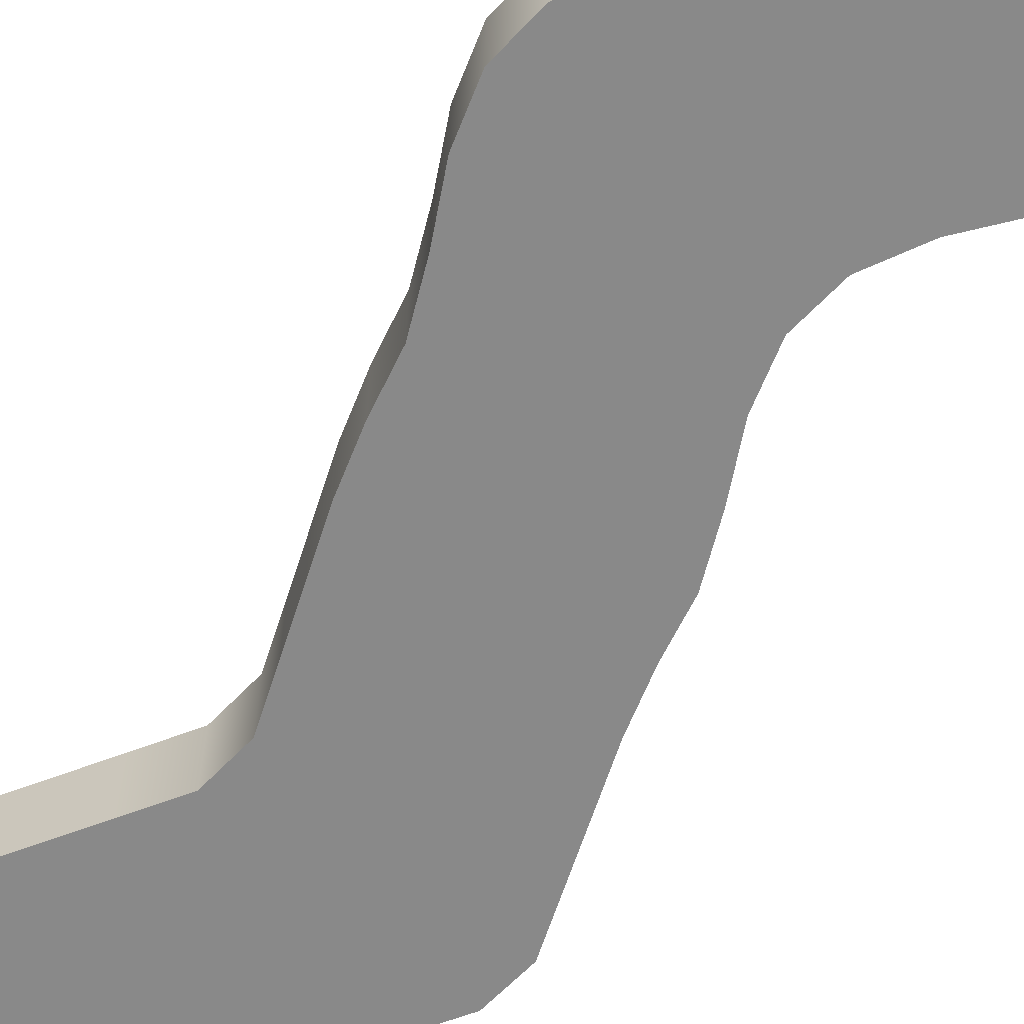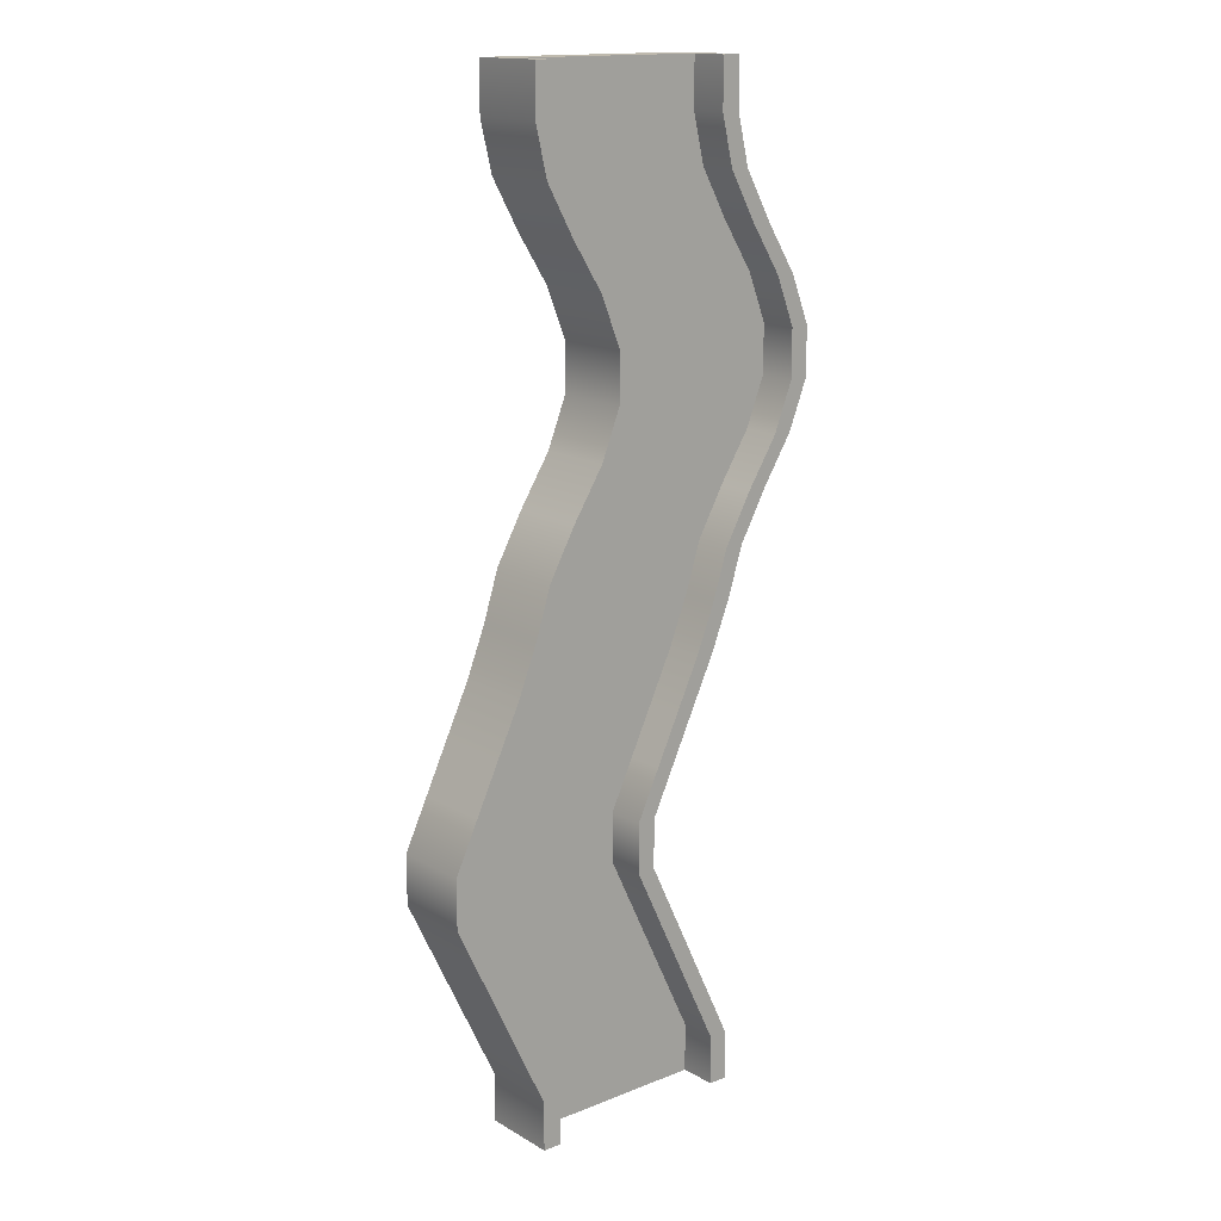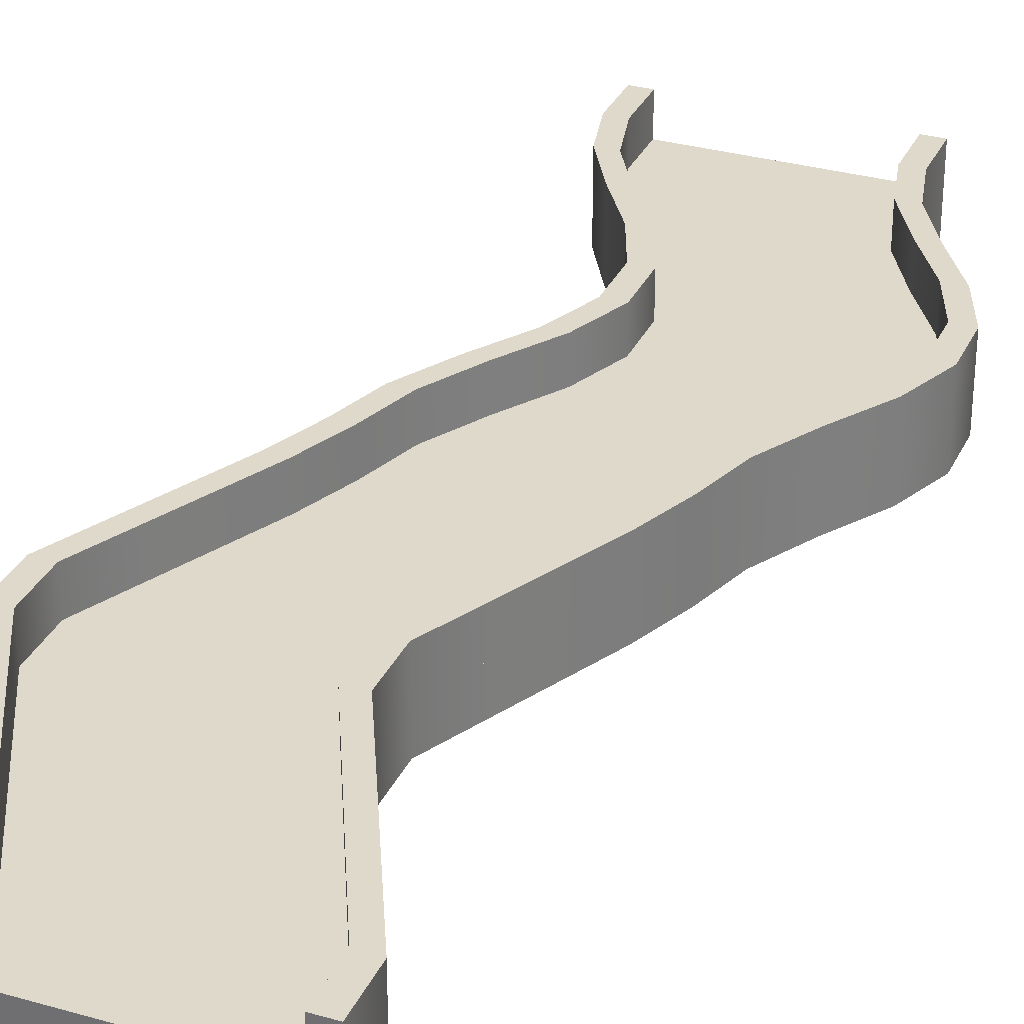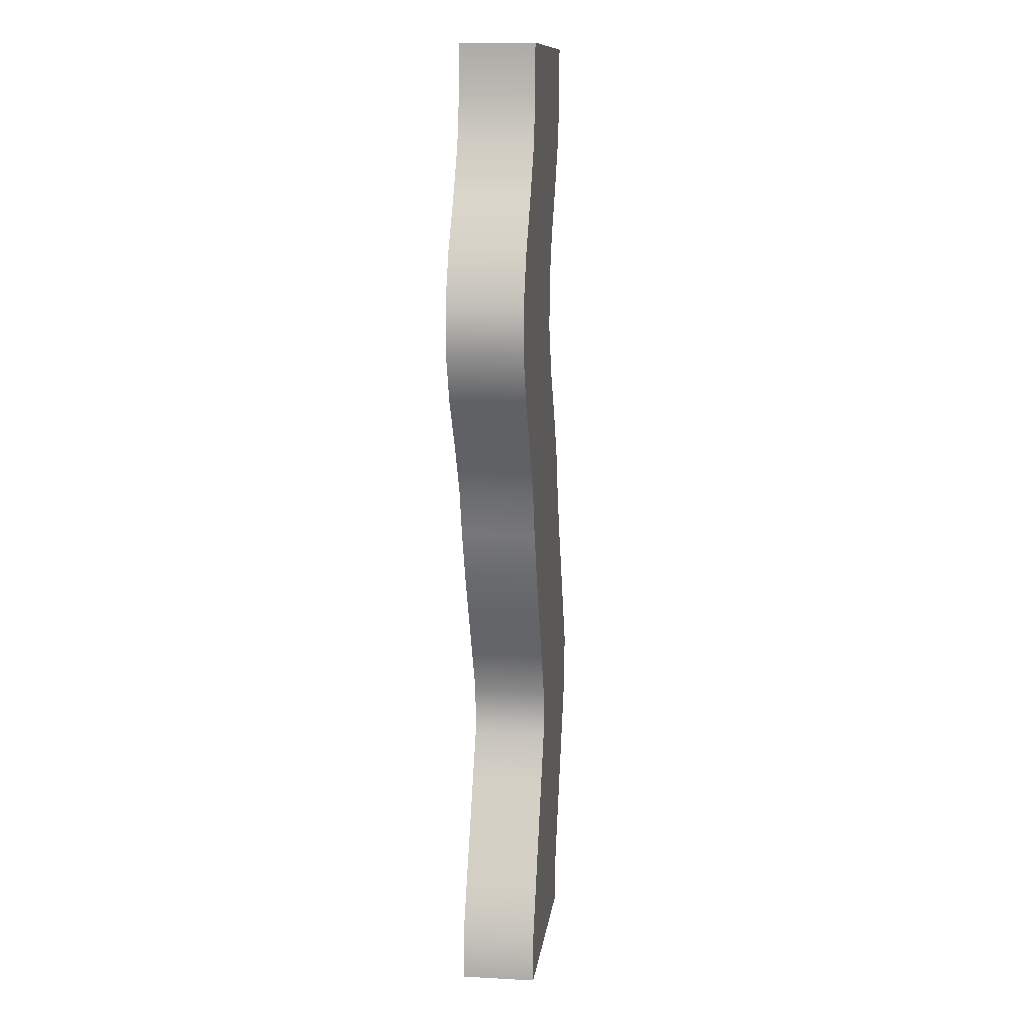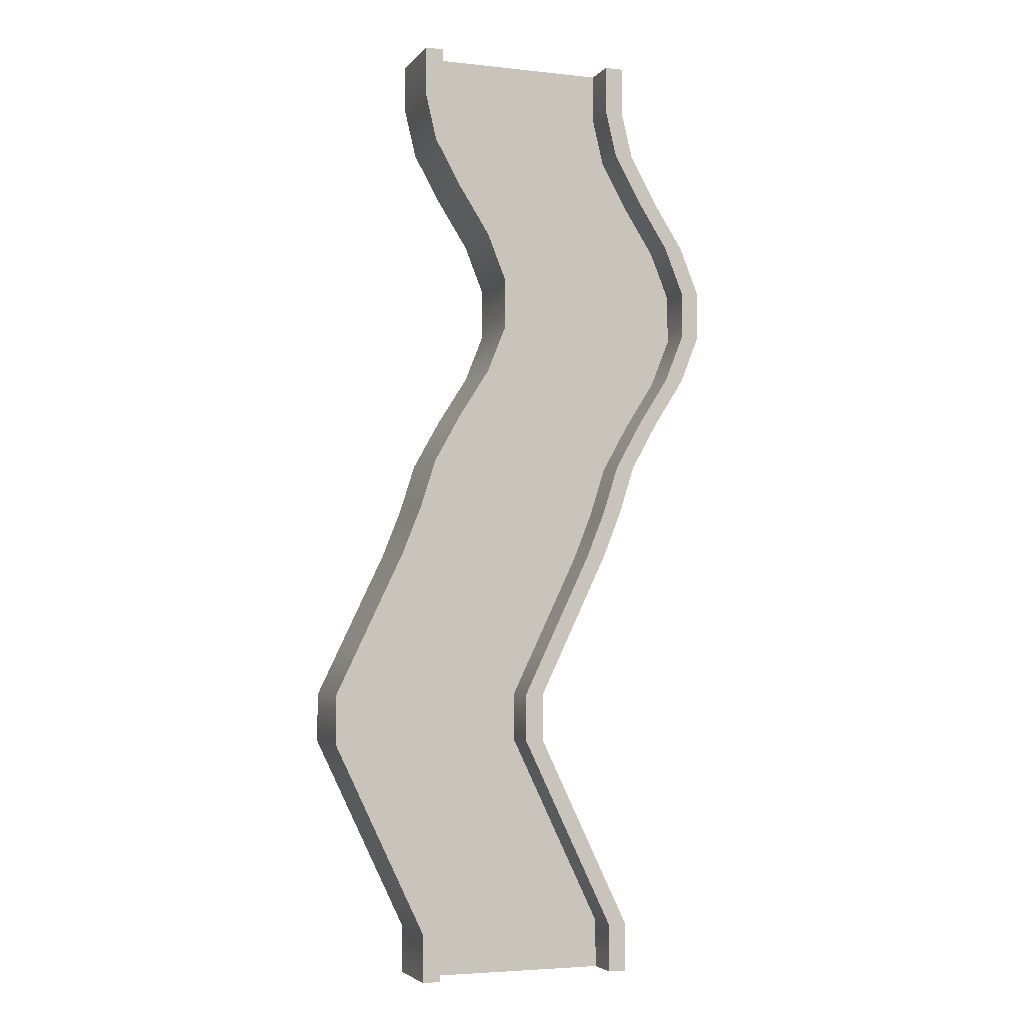
<metadata>
{"format":"obj","ext":"obj","renderer":"f3d","projection":"perspective","resolution":1024,"background":"white","views":[{"elev":-63.1,"azim":-43.4,"up":"+Y"},{"elev":15.5,"azim":140.1,"up":"+Z"},{"elev":31.7,"azim":-158.1,"up":"+Y"},{"elev":12.0,"azim":-82.7,"up":"+Z"},{"elev":-4.2,"azim":160.0,"up":"+Z"}]}
</metadata>
<code>
v  173.4 -0.0158 1804
v  208.1 -0.0158 1804
v  173.4 69.36 1804
v  208.1 69.36 1804
v  173.4 69.36 1714
v  208.1 69.36 1714
v  186.5 69.36 1624
v  151.8 69.36 1624
v  136.1 69.36 1534
v  101.4 69.36 1534
v  78.51 69.36 1444
v  43.82 69.36 1444
v  42.51 69.36 1354
v  7.82 69.36 1354
v  7.82 69.36 1263
v  42.51 69.36 1263
v  43.82 69.36 1173
v  78.51 69.36 1173
v  101.4 69.36 1083
v  136.1 69.36 1083
v  151.8 69.36 992.8
v  186.5 69.36 992.8
v  180.6 69.36 902.6
v  215.3 69.36 902.6
v  216.6 69.36 812.4
v  251.3 69.36 812.4
v  259.8 69.36 722.2
v  294.5 69.36 722.2
v  303 69.36 632
v  337.7 69.36 632
v  346.2 69.36 541.8
v  380.9 69.36 541.8
v  346.2 69.36 451.6
v  380.9 69.36 451.6
v  337.7 69.36 361.4
v  303 69.36 361.4
v  294.5 69.36 271.2
v  259.8 69.36 271.2
v  251.3 69.36 181
v  216.6 69.36 181
v  208.1 69.36 90.85
v  173.4 69.36 90.85
v  173.4 69.36 0.6616
v  208.1 69.36 0.6616
v  173.4 -0.0157 0.6615
v  208.1 -0.0157 0.6615
v  173.4 -0.0158 90.85
v  208.1 -0.0158 90.85
v  216.6 -0.0158 181
v  251.3 -0.0158 181
v  259.8 -0.0158 271.2
v  294.5 -0.0158 271.2
v  303 -0.0158 361.4
v  337.7 -0.0158 361.4
v  346.2 -0.0158 451.6
v  380.9 -0.0158 451.6
v  346.2 -0.0158 541.8
v  380.9 -0.0158 541.8
v  337.7 -0.0158 632
v  303 -0.0158 632
v  294.5 -0.0158 722.2
v  259.8 -0.0158 722.2
v  251.3 -0.0158 812.4
v  216.6 -0.0158 812.4
v  215.3 -0.0158 902.6
v  180.6 -0.0158 902.6
v  186.5 -0.0158 992.8
v  151.8 -0.0158 992.8
v  136.1 -0.0158 1083
v  101.4 -0.0158 1083
v  78.51 -0.0158 1173
v  43.82 -0.0158 1173
v  42.51 -0.0158 1263
v  7.82 -0.0158 1263
v  7.82 -0.0158 1354
v  42.51 -0.0158 1354
v  43.82 -0.0158 1444
v  78.51 -0.0158 1444
v  101.4 -0.0158 1534
v  136.1 -0.0158 1534
v  151.8 -0.0158 1624
v  186.5 -0.0158 1624
v  173.4 -0.0158 1714
v  208.1 -0.0158 1714
v  -208.2 -0.0158 1804
v  -173.5 -0.0158 1804
v  -208.2 69.36 1804
v  -173.5 69.36 1804
v  -208.2 69.36 1714
v  -173.5 69.36 1714
v  -195.1 69.36 1624
v  -229.8 69.36 1624
v  -245.5 69.36 1534
v  -280.2 69.36 1534
v  -303.1 69.36 1444
v  -337.8 69.36 1444
v  -339.1 69.36 1354
v  -373.8 69.36 1354
v  -373.8 69.36 1263
v  -339.1 69.36 1263
v  -337.8 69.36 1173
v  -303.1 69.36 1173
v  -280.2 69.36 1083
v  -245.5 69.36 1083
v  -229.8 69.36 992.8
v  -195.1 69.36 992.8
v  -201 69.36 902.6
v  -166.3 69.36 902.6
v  -165 69.36 812.4
v  -130.3 69.36 812.4
v  -121.8 69.36 722.2
v  -87.08 69.36 722.2
v  -78.57 69.36 632
v  -43.88 69.36 632
v  -35.37 69.36 541.8
v  -0.6769 69.36 541.8
v  -35.37 69.36 451.6
v  -0.6769 69.36 451.6
v  -43.88 69.36 361.4
v  -78.57 69.36 361.4
v  -87.08 69.36 271.2
v  -121.8 69.36 271.2
v  -130.3 69.36 181
v  -165 69.36 181
v  -173.5 69.36 90.85
v  -208.2 69.36 90.85
v  -208.2 69.36 0.6616
v  -173.5 69.36 0.6616
v  -208.2 -0.0157 0.6615
v  -173.5 -0.0157 0.6615
v  -208.2 -0.0158 90.85
v  -173.5 -0.0158 90.85
v  -165 -0.0158 181
v  -130.3 -0.0158 181
v  -121.8 -0.0158 271.2
v  -87.08 -0.0158 271.2
v  -78.57 -0.0158 361.4
v  -43.88 -0.0158 361.4
v  -35.37 -0.0158 451.6
v  -0.6769 -0.0158 451.6
v  -35.37 -0.0158 541.8
v  -0.6769 -0.0158 541.8
v  -43.88 -0.0158 632
v  -78.57 -0.0158 632
v  -87.08 -0.0158 722.2
v  -121.8 -0.0158 722.2
v  -130.3 -0.0158 812.4
v  -165 -0.0158 812.4
v  -166.3 -0.0158 902.6
v  -201 -0.0158 902.6
v  -195.1 -0.0158 992.8
v  -229.8 -0.0158 992.8
v  -245.5 -0.0158 1083
v  -280.2 -0.0158 1083
v  -303.1 -0.0158 1173
v  -337.8 -0.0158 1173
v  -339.1 -0.0158 1263
v  -373.8 -0.0158 1263
v  -373.8 -0.0158 1354
v  -339.1 -0.0158 1354
v  -337.8 -0.0158 1444
v  -303.1 -0.0158 1444
v  -280.2 -0.0158 1534
v  -245.5 -0.0158 1534
v  -229.8 -0.0158 1624
v  -195.1 -0.0158 1624
v  -208.2 -0.0158 1714
v  -173.5 -0.0158 1714
v  -208.2 -69.39 1804
v  208.1 -69.39 1804
v  -208.2 -0.0158 1714
v  208.1 -0.0158 1714
v  186.5 -0.0158 1624
v  -229.8 -0.0158 1624
v  78.51 -0.0158 1444
v  -337.8 -0.0158 1444
v  42.51 -0.0158 1354
v  -373.8 -0.0158 1354
v  -373.8 -0.0158 1263
v  42.51 -0.0158 1263
v  -280.2 -0.0158 1083
v  136.1 -0.0158 1083
v  -201 -0.0158 902.6
v  215.3 -0.0158 902.6
v  -165 -0.0158 812.4
v  251.3 -0.0158 812.4
v  -121.8 -0.0158 722.2
v  294.5 -0.0158 722.2
v  -78.57 -0.0158 632
v  337.7 -0.0158 632
v  -35.37 -0.0158 451.6
v  380.9 -0.0158 451.6
v  337.7 -0.0158 361.4
v  -78.57 -0.0158 361.4
v  294.5 -0.0158 271.2
v  -121.8 -0.0158 271.2
v  251.3 -0.0158 181
v  -165 -0.0158 181
v  208.1 -0.0158 90.85
v  -208.2 -0.0158 90.85
v  -208.2 -69.39 0.6615
v  208.1 -69.39 0.6615
v  -208.2 -69.39 90.85
v  208.1 -69.39 90.85
v  -165 -69.39 181
v  251.3 -69.39 181
v  -121.8 -69.39 271.2
v  294.5 -69.39 271.2
v  -78.57 -69.39 361.4
v  337.7 -69.39 361.4
v  -35.37 -69.39 451.6
v  380.9 -69.39 451.6
v  -35.37 -69.39 541.8
v  380.9 -69.39 541.8
v  337.7 -69.39 632
v  -78.57 -69.39 632
v  294.5 -69.39 722.2
v  -121.8 -69.39 722.2
v  251.3 -69.39 812.4
v  -165 -69.39 812.4
v  215.3 -69.39 902.6
v  -201 -69.39 902.6
v  186.5 -69.39 992.8
v  -229.8 -69.39 992.8
v  136.1 -69.39 1083
v  -280.2 -69.39 1083
v  78.51 -69.39 1173
v  -337.8 -69.39 1173
v  42.51 -69.39 1263
v  -373.8 -69.39 1263
v  -373.8 -69.39 1354
v  42.51 -69.39 1354
v  -337.8 -69.39 1444
v  78.51 -69.39 1444
v  -280.2 -69.39 1534
v  136.1 -69.39 1534
v  -229.8 -69.39 1624
v  186.5 -69.39 1624
v  -208.2 -69.39 1714
v  208.1 -69.39 1714
g polySurface14
f 1 2 3
f 3 2 4
f 3 4 5
f 5 4 6
f 6 7 5
f 5 7 8
f 7 9 8
f 8 9 10
f 9 11 10
f 10 11 12
f 11 13 12
f 12 13 14
f 14 13 15
f 15 13 16
f 15 16 17
f 17 16 18
f 17 18 19
f 19 18 20
f 19 20 21
f 21 20 22
f 21 22 23
f 23 22 24
f 23 24 25
f 25 24 26
f 25 26 27
f 27 26 28
f 27 28 29
f 29 28 30
f 29 30 31
f 31 30 32
f 31 32 33
f 33 32 34
f 34 35 33
f 33 35 36
f 35 37 36
f 36 37 38
f 37 39 38
f 38 39 40
f 39 41 40
f 40 41 42
f 42 41 43
f 43 41 44
f 43 44 45
f 45 44 46
f 45 46 47
f 47 46 48
f 47 48 49
f 49 48 50
f 49 50 51
f 51 50 52
f 51 52 53
f 53 52 54
f 53 54 55
f 55 54 56
f 55 56 57
f 57 56 58
f 58 59 57
f 57 59 60
f 59 61 60
f 60 61 62
f 61 63 62
f 62 63 64
f 63 65 64
f 64 65 66
f 65 67 66
f 66 67 68
f 67 69 68
f 68 69 70
f 69 71 70
f 70 71 72
f 71 73 72
f 72 73 74
f 74 73 75
f 75 73 76
f 75 76 77
f 77 76 78
f 77 78 79
f 79 78 80
f 79 80 81
f 81 80 82
f 81 82 83
f 83 82 84
f 83 84 1
f 1 84 2
f 48 46 41
f 41 46 44
f 50 48 39
f 39 48 41
f 52 50 37
f 37 50 39
f 54 52 35
f 35 52 37
f 56 54 34
f 34 54 35
f 58 56 32
f 32 56 34
f 59 58 30
f 30 58 32
f 61 59 28
f 28 59 30
f 63 61 26
f 26 61 28
f 65 63 24
f 24 63 26
f 67 65 22
f 22 65 24
f 69 67 20
f 20 67 22
f 71 69 18
f 18 69 20
f 73 71 16
f 16 71 18
f 76 73 13
f 13 73 16
f 78 76 11
f 11 76 13
f 80 78 9
f 9 78 11
f 82 80 7
f 7 80 9
f 84 82 6
f 6 82 7
f 2 84 4
f 4 84 6
f 45 47 43
f 43 47 42
f 47 49 42
f 42 49 40
f 49 51 40
f 40 51 38
f 51 53 38
f 38 53 36
f 53 55 36
f 36 55 33
f 55 57 33
f 33 57 31
f 57 60 31
f 31 60 29
f 60 62 29
f 29 62 27
f 62 64 27
f 27 64 25
f 64 66 25
f 25 66 23
f 66 68 23
f 23 68 21
f 68 70 21
f 21 70 19
f 70 72 19
f 19 72 17
f 72 74 17
f 17 74 15
f 74 75 15
f 15 75 14
f 75 77 14
f 14 77 12
f 77 79 12
f 12 79 10
f 79 81 10
f 10 81 8
f 81 83 8
f 8 83 5
f 83 1 5
f 5 1 3
f 85 86 87
f 87 86 88
f 87 88 89
f 89 88 90
f 90 91 89
f 89 91 92
f 91 93 92
f 92 93 94
f 93 95 94
f 94 95 96
f 95 97 96
f 96 97 98
f 98 97 99
f 99 97 100
f 99 100 101
f 101 100 102
f 101 102 103
f 103 102 104
f 103 104 105
f 105 104 106
f 105 106 107
f 107 106 108
f 107 108 109
f 109 108 110
f 109 110 111
f 111 110 112
f 111 112 113
f 113 112 114
f 113 114 115
f 115 114 116
f 115 116 117
f 117 116 118
f 118 119 117
f 117 119 120
f 119 121 120
f 120 121 122
f 121 123 122
f 122 123 124
f 123 125 124
f 124 125 126
f 126 125 127
f 127 125 128
f 127 128 129
f 129 128 130
f 129 130 131
f 131 130 132
f 131 132 133
f 133 132 134
f 133 134 135
f 135 134 136
f 135 136 137
f 137 136 138
f 137 138 139
f 139 138 140
f 139 140 141
f 141 140 142
f 142 143 141
f 141 143 144
f 143 145 144
f 144 145 146
f 145 147 146
f 146 147 148
f 147 149 148
f 148 149 150
f 149 151 150
f 150 151 152
f 151 153 152
f 152 153 154
f 153 155 154
f 154 155 156
f 155 157 156
f 156 157 158
f 158 157 159
f 159 157 160
f 159 160 161
f 161 160 162
f 161 162 163
f 163 162 164
f 163 164 165
f 165 164 166
f 165 166 167
f 167 166 168
f 167 168 85
f 85 168 86
f 132 130 125
f 125 130 128
f 134 132 123
f 123 132 125
f 136 134 121
f 121 134 123
f 138 136 119
f 119 136 121
f 140 138 118
f 118 138 119
f 142 140 116
f 116 140 118
f 143 142 114
f 114 142 116
f 145 143 112
f 112 143 114
f 147 145 110
f 110 145 112
f 149 147 108
f 108 147 110
f 151 149 106
f 106 149 108
f 153 151 104
f 104 151 106
f 155 153 102
f 102 153 104
f 157 155 100
f 100 155 102
f 160 157 97
f 97 157 100
f 162 160 95
f 95 160 97
f 164 162 93
f 93 162 95
f 166 164 91
f 91 164 93
f 168 166 90
f 90 166 91
f 86 168 88
f 88 168 90
f 129 131 127
f 127 131 126
f 131 133 126
f 126 133 124
f 133 135 124
f 124 135 122
f 135 137 122
f 122 137 120
f 137 139 120
f 120 139 117
f 139 141 117
f 117 141 115
f 141 144 115
f 115 144 113
f 144 146 113
f 113 146 111
f 146 148 111
f 111 148 109
f 148 150 109
f 109 150 107
f 150 152 107
f 107 152 105
f 152 154 105
f 105 154 103
f 154 156 103
f 103 156 101
f 156 158 101
f 101 158 99
f 158 159 99
f 99 159 98
f 159 161 98
f 98 161 96
f 161 163 96
f 96 163 94
f 163 165 94
f 94 165 92
f 165 167 92
f 92 167 89
f 167 85 89
f 89 85 87
f 169 170 85
f 85 170 2
f 85 2 171
f 171 2 172
f 172 173 171
f 171 173 174
f 173 80 174
f 174 80 163
f 80 175 163
f 163 175 176
f 175 177 176
f 176 177 178
f 178 177 179
f 179 177 180
f 179 180 156
f 156 180 71
f 156 71 181
f 181 71 182
f 181 182 152
f 152 182 67
f 152 67 183
f 183 67 184
f 183 184 185
f 185 184 186
f 185 186 187
f 187 186 188
f 187 188 189
f 189 188 190
f 189 190 141
f 141 190 58
f 141 58 191
f 191 58 192
f 192 193 191
f 191 193 194
f 193 195 194
f 194 195 196
f 195 197 196
f 196 197 198
f 197 199 198
f 198 199 200
f 200 199 129
f 129 199 46
f 129 46 201
f 201 46 202
f 201 202 203
f 203 202 204
f 203 204 205
f 205 204 206
f 205 206 207
f 207 206 208
f 207 208 209
f 209 208 210
f 209 210 211
f 211 210 212
f 211 212 213
f 213 212 214
f 214 215 213
f 213 215 216
f 215 217 216
f 216 217 218
f 217 219 218
f 218 219 220
f 219 221 220
f 220 221 222
f 221 223 222
f 222 223 224
f 223 225 224
f 224 225 226
f 225 227 226
f 226 227 228
f 227 229 228
f 228 229 230
f 230 229 231
f 231 229 232
f 231 232 233
f 233 232 234
f 233 234 235
f 235 234 236
f 235 236 237
f 237 236 238
f 237 238 239
f 239 238 240
f 239 240 169
f 169 240 170
f 204 202 199
f 199 202 46
f 206 204 197
f 197 204 199
f 208 206 195
f 195 206 197
f 210 208 193
f 193 208 195
f 212 210 192
f 192 210 193
f 214 212 58
f 58 212 192
f 215 214 190
f 190 214 58
f 217 215 188
f 188 215 190
f 219 217 186
f 186 217 188
f 221 219 184
f 184 219 186
f 223 221 67
f 67 221 184
f 225 223 182
f 182 223 67
f 227 225 71
f 71 225 182
f 229 227 180
f 180 227 71
f 232 229 177
f 177 229 180
f 234 232 175
f 175 232 177
f 236 234 80
f 80 234 175
f 238 236 173
f 173 236 80
f 240 238 172
f 172 238 173
f 170 240 2
f 2 240 172
f 201 203 129
f 129 203 200
f 203 205 200
f 200 205 198
f 205 207 198
f 198 207 196
f 207 209 196
f 196 209 194
f 209 211 194
f 194 211 191
f 211 213 191
f 191 213 141
f 213 216 141
f 141 216 189
f 216 218 189
f 189 218 187
f 218 220 187
f 187 220 185
f 220 222 185
f 185 222 183
f 222 224 183
f 183 224 152
f 224 226 152
f 152 226 181
f 226 228 181
f 181 228 156
f 228 230 156
f 156 230 179
f 230 231 179
f 179 231 178
f 231 233 178
f 178 233 176
f 233 235 176
f 176 235 163
f 235 237 163
f 163 237 174
f 237 239 174
f 174 239 171
f 239 169 171
f 171 169 85

</code>
